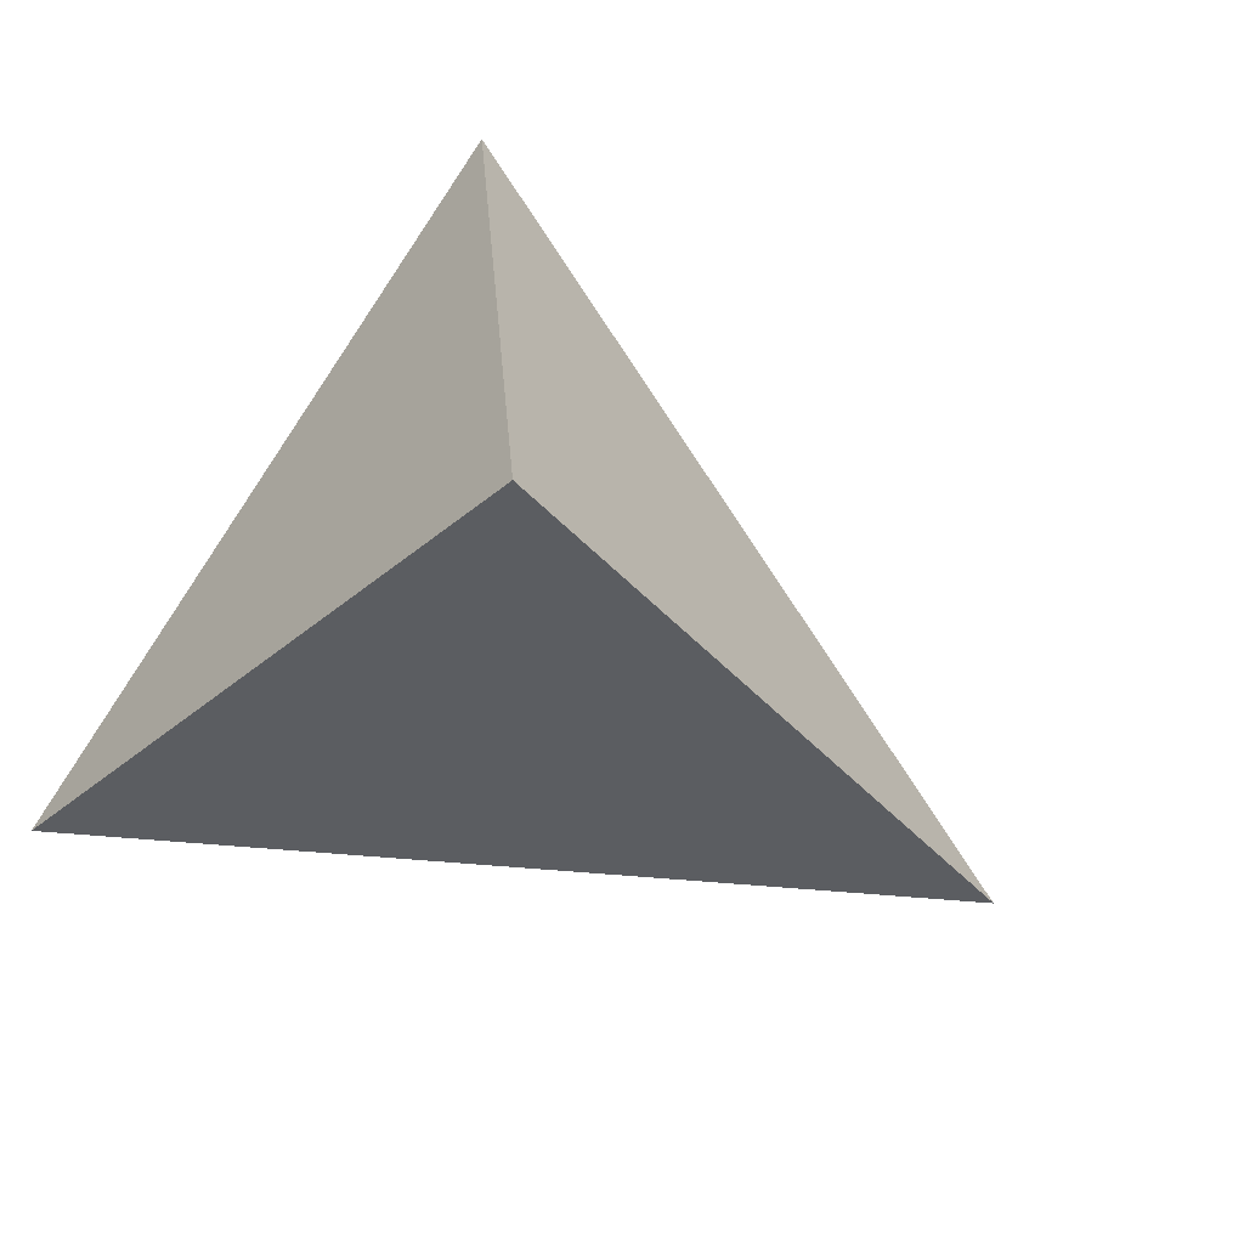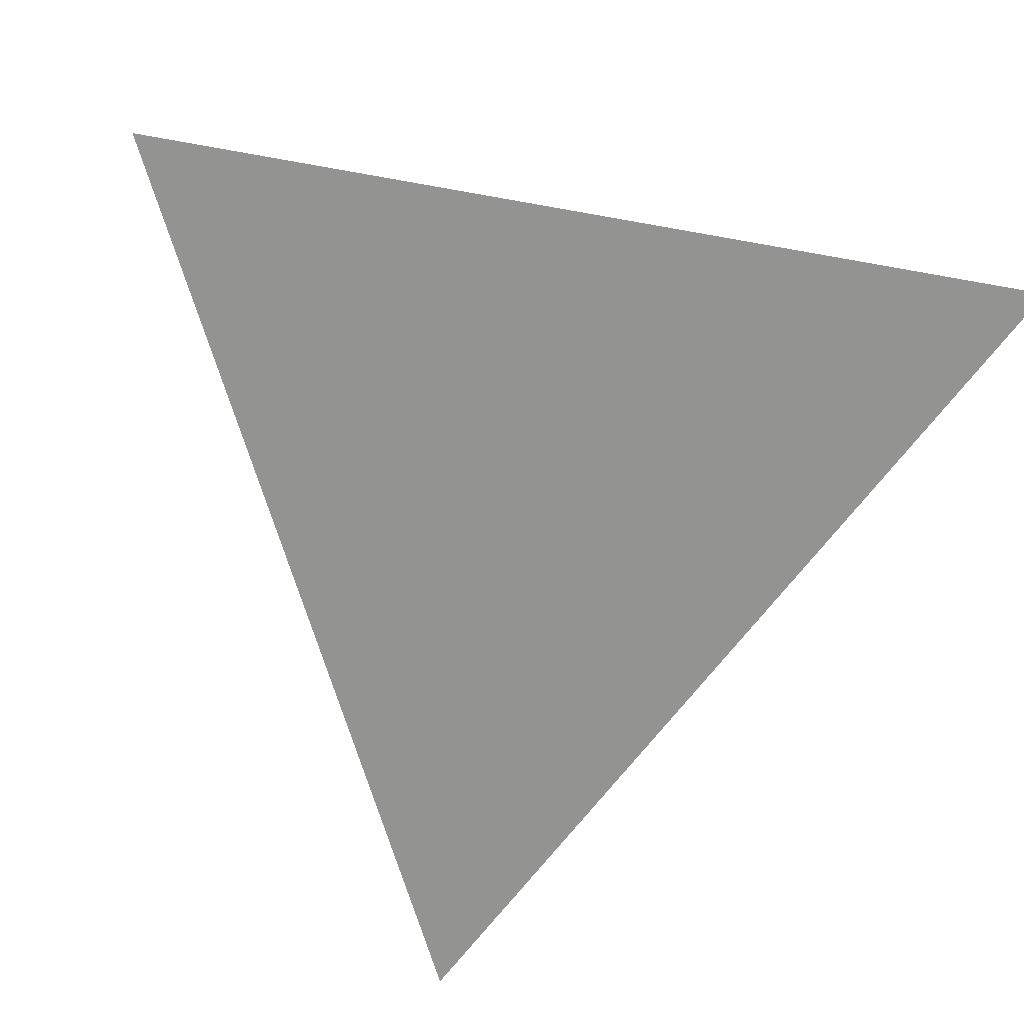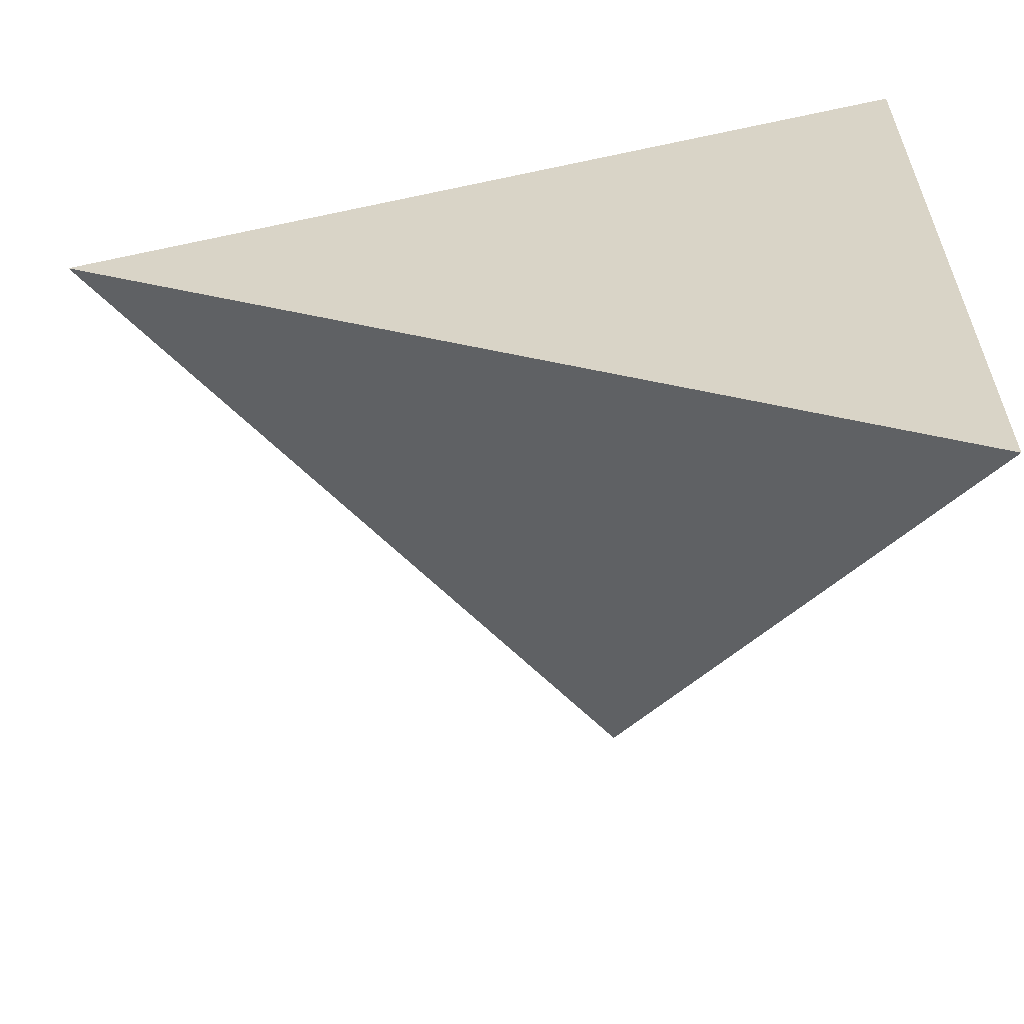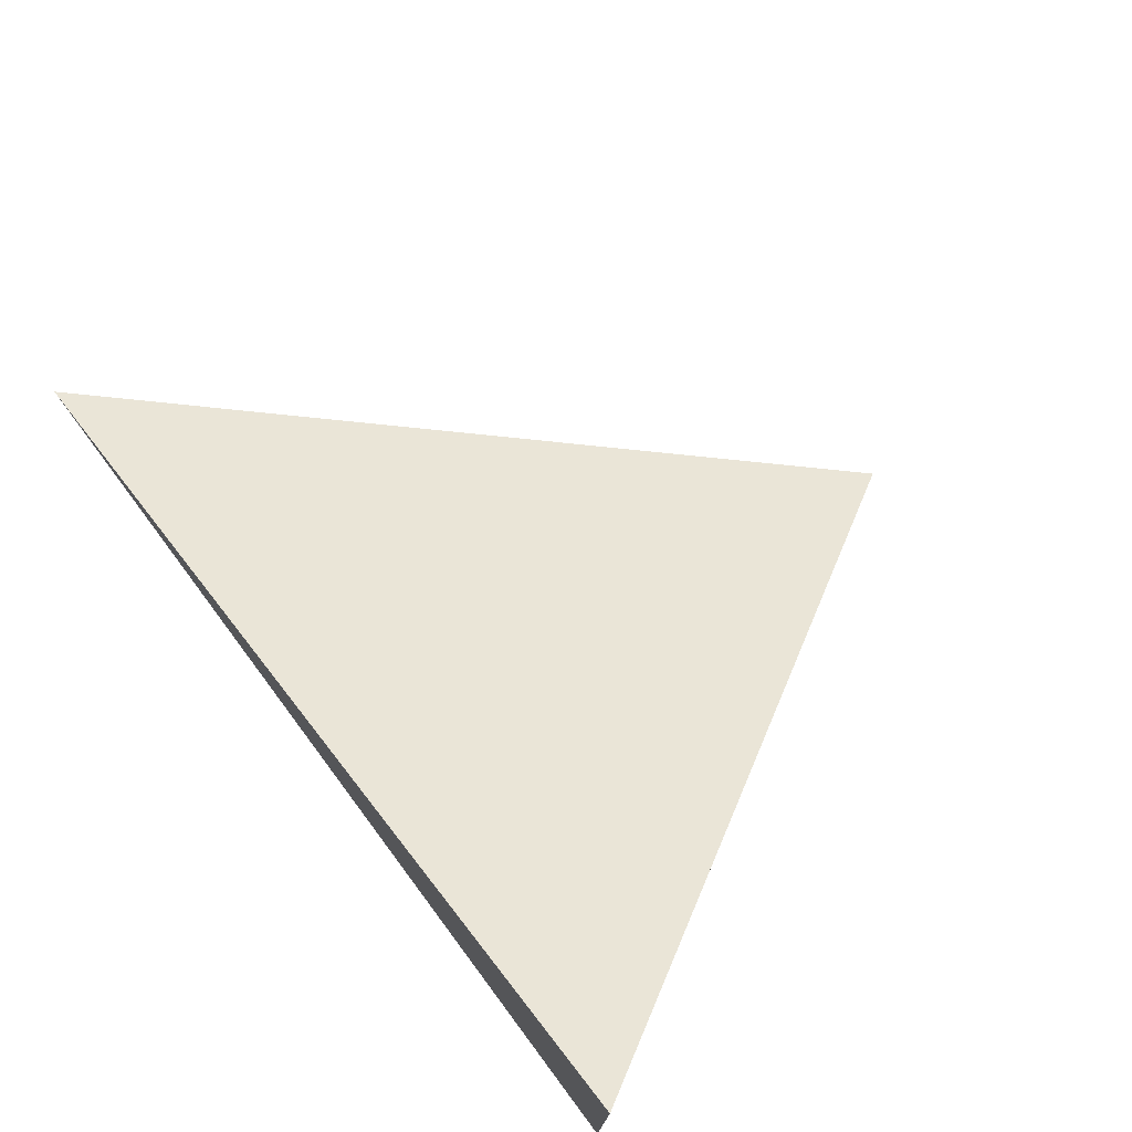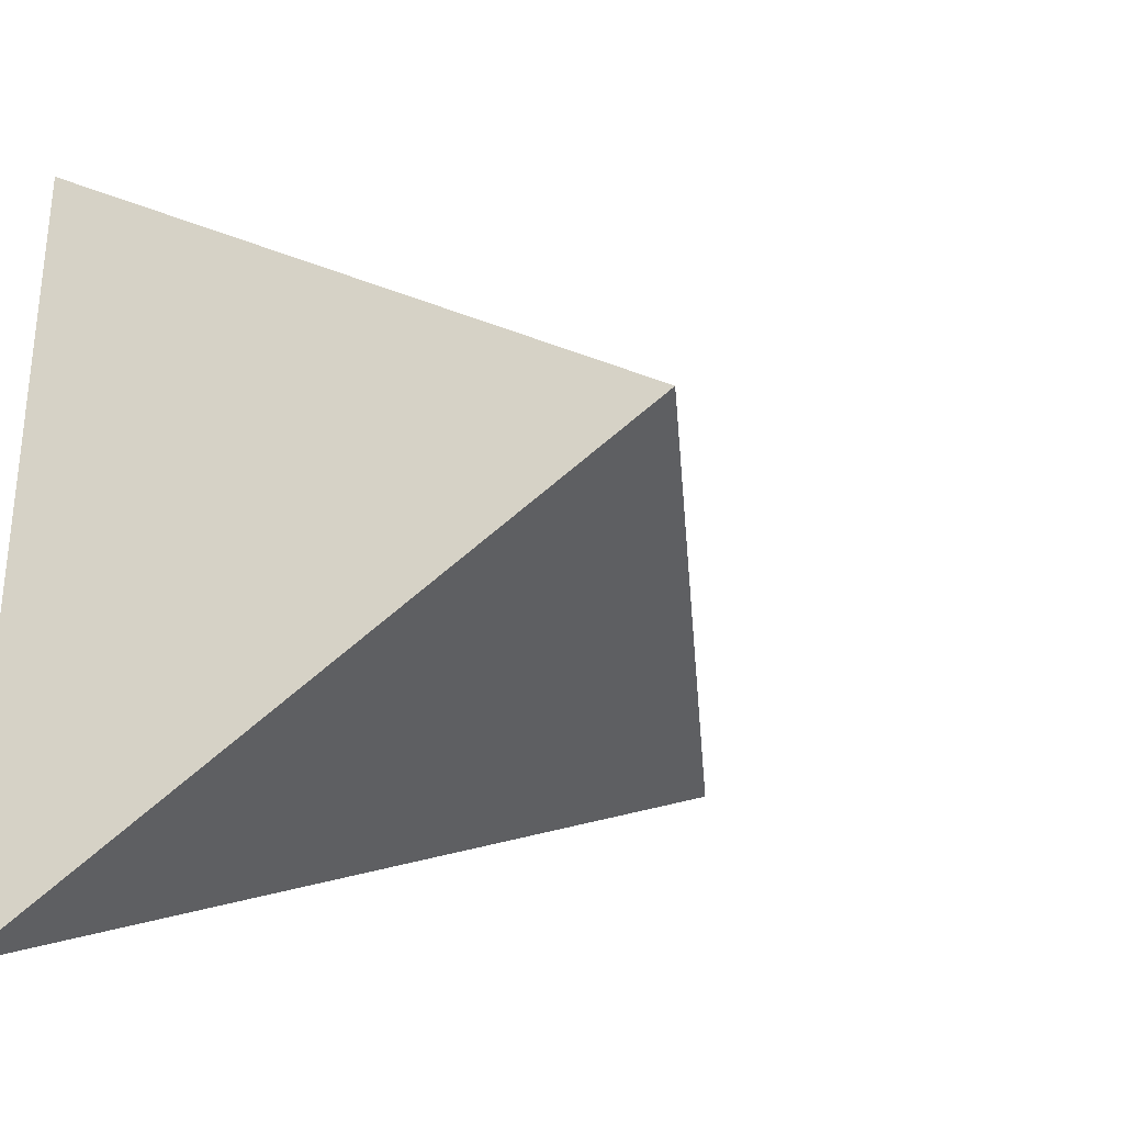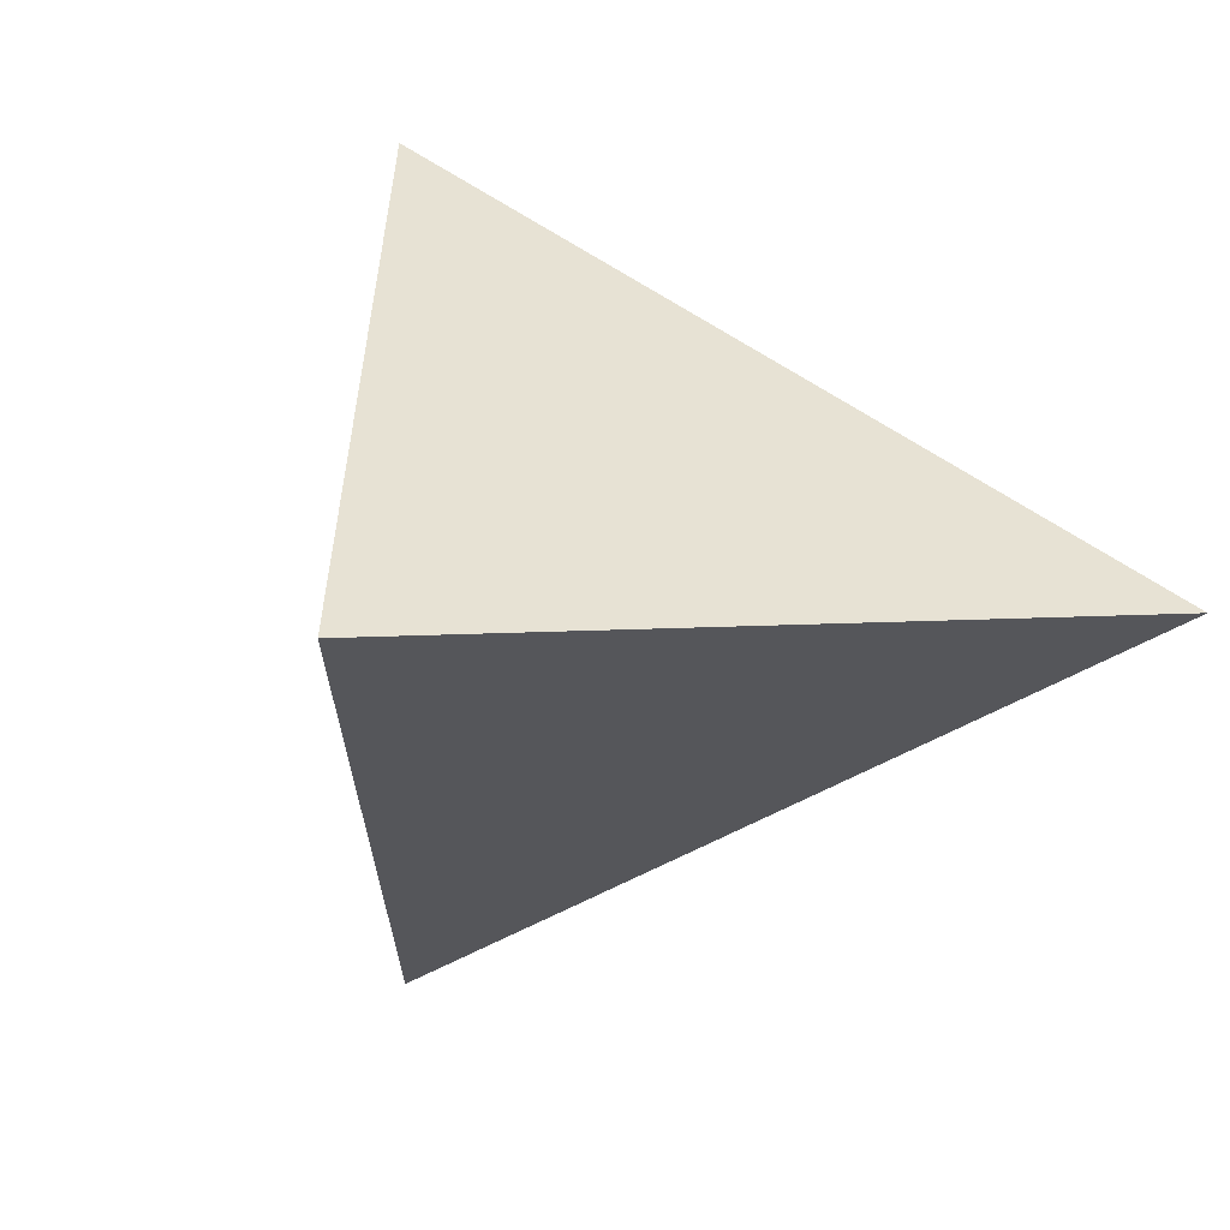
<metadata>
{"format":"obj","ext":"obj","renderer":"f3d","projection":"perspective","resolution":1024,"background":"white","views":[{"elev":77.0,"azim":-149.1,"up":"+Y"},{"elev":-66.6,"azim":79.7,"up":"+Y"},{"elev":-60.9,"azim":1.4,"up":"+Z"},{"elev":77.4,"azim":52.8,"up":"+Z"},{"elev":-31.6,"azim":141.3,"up":"+Z"},{"elev":5.7,"azim":-148.4,"up":"+Z"}]}
</metadata>
<code>
o Cube
v 0.2425 0.3265 0
v 1 -1 -1
v 1 -1 1
v -1 -1 0
f 3 1 4
f 4 2 3
f 2 1 3
f 4 1 2

</code>
